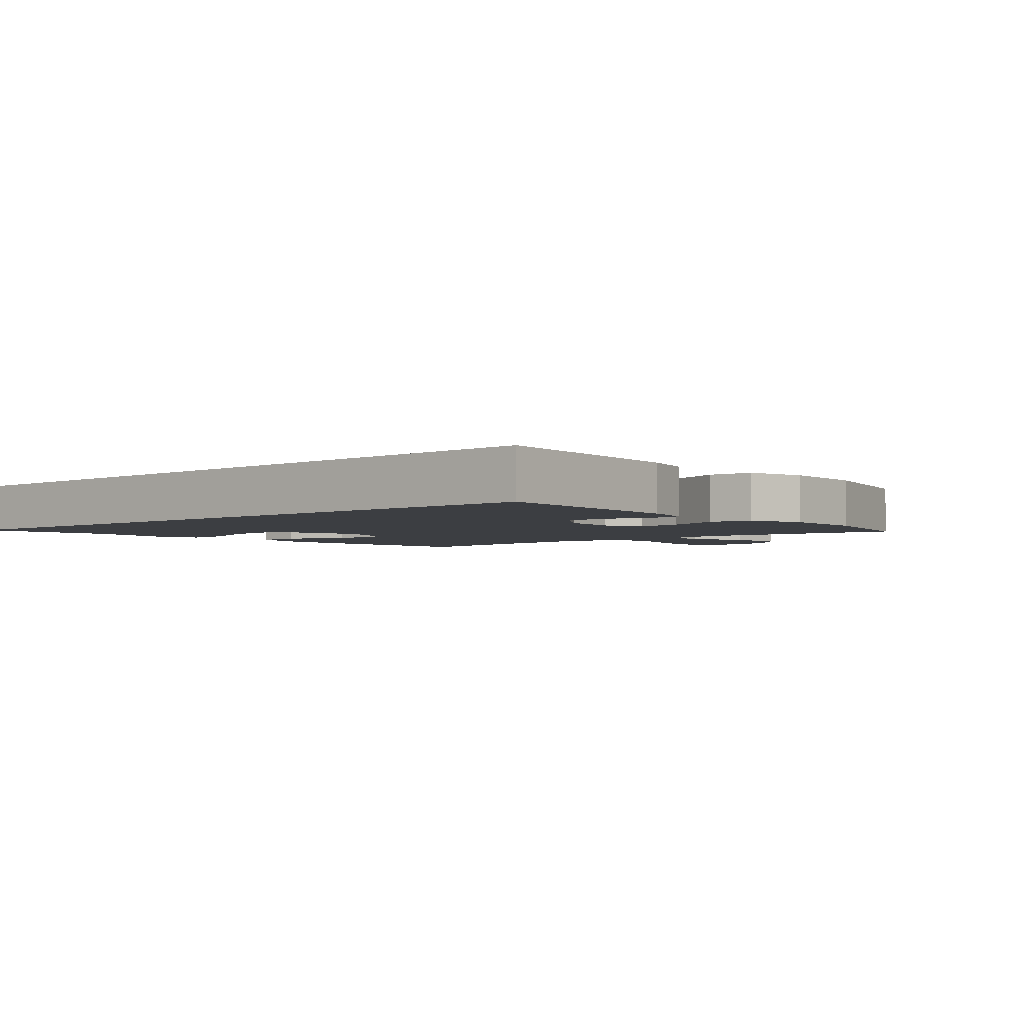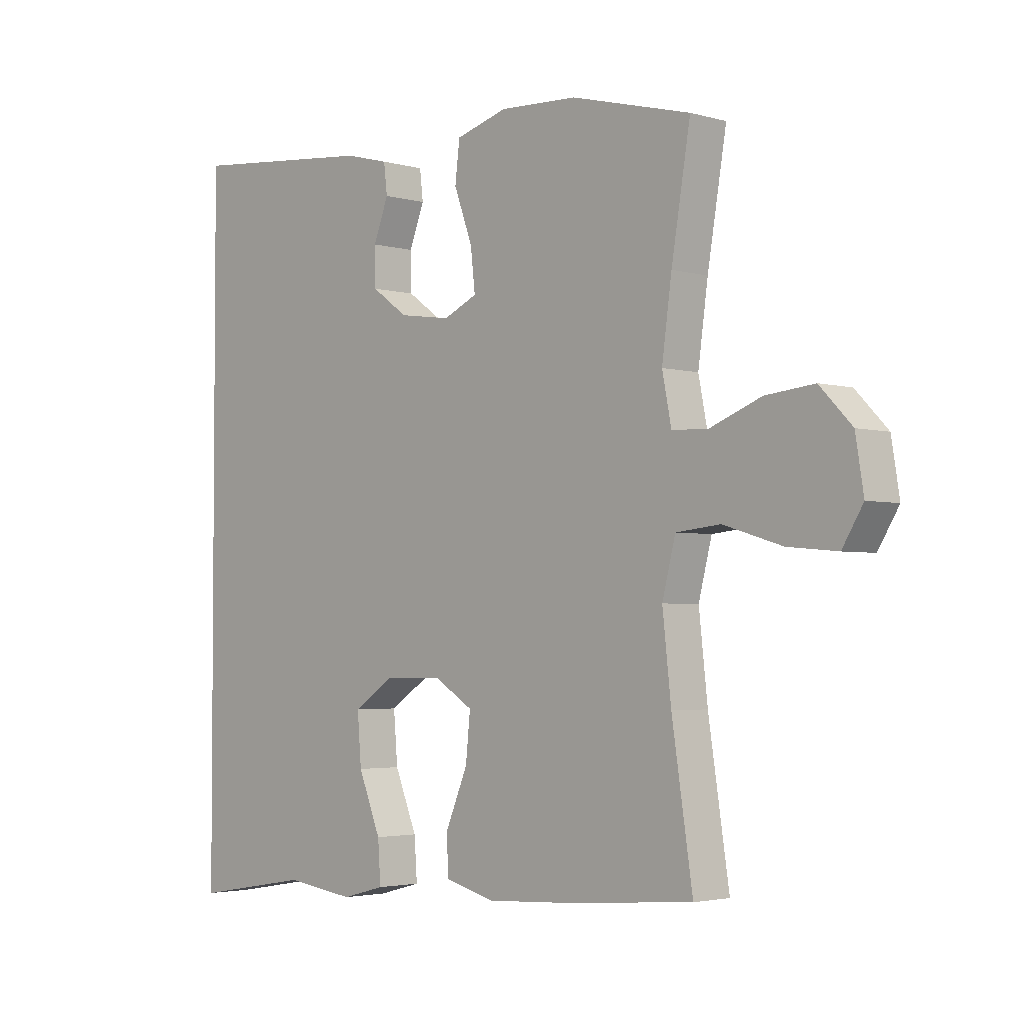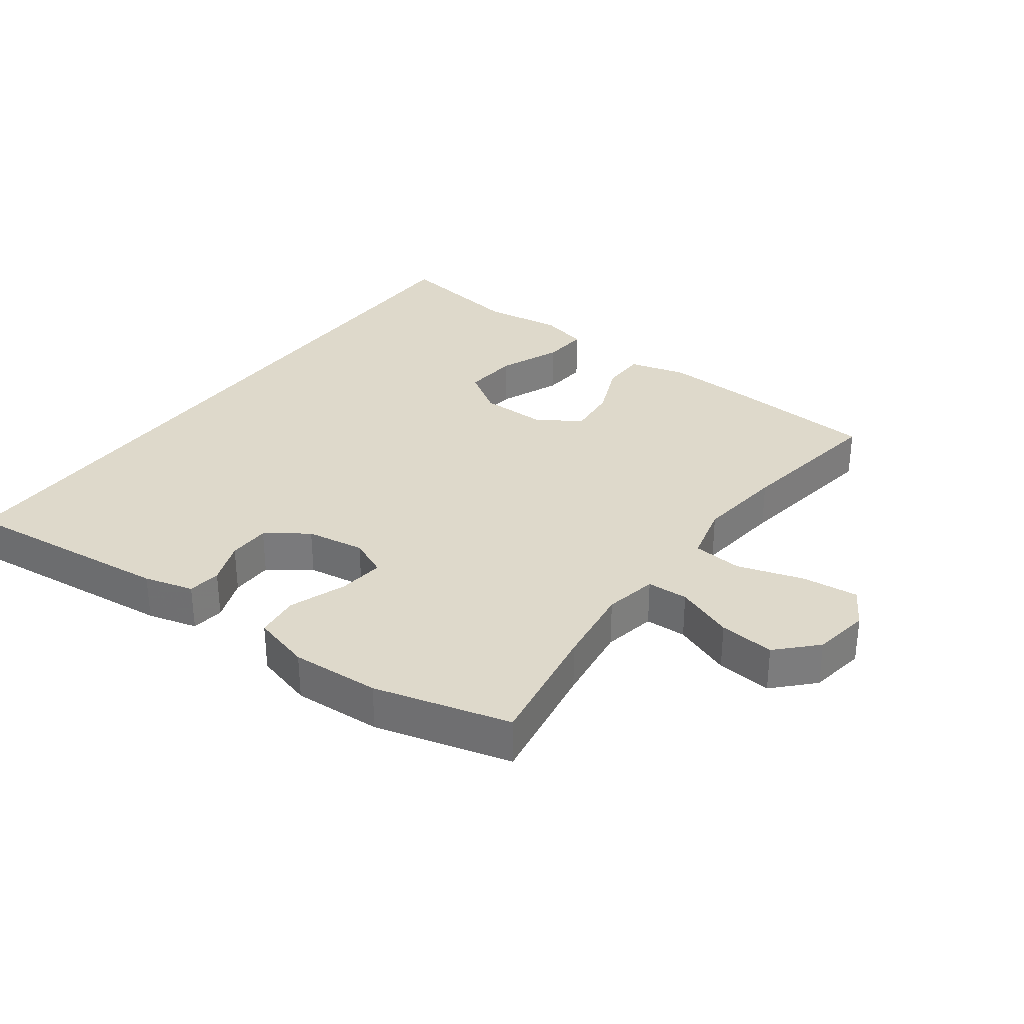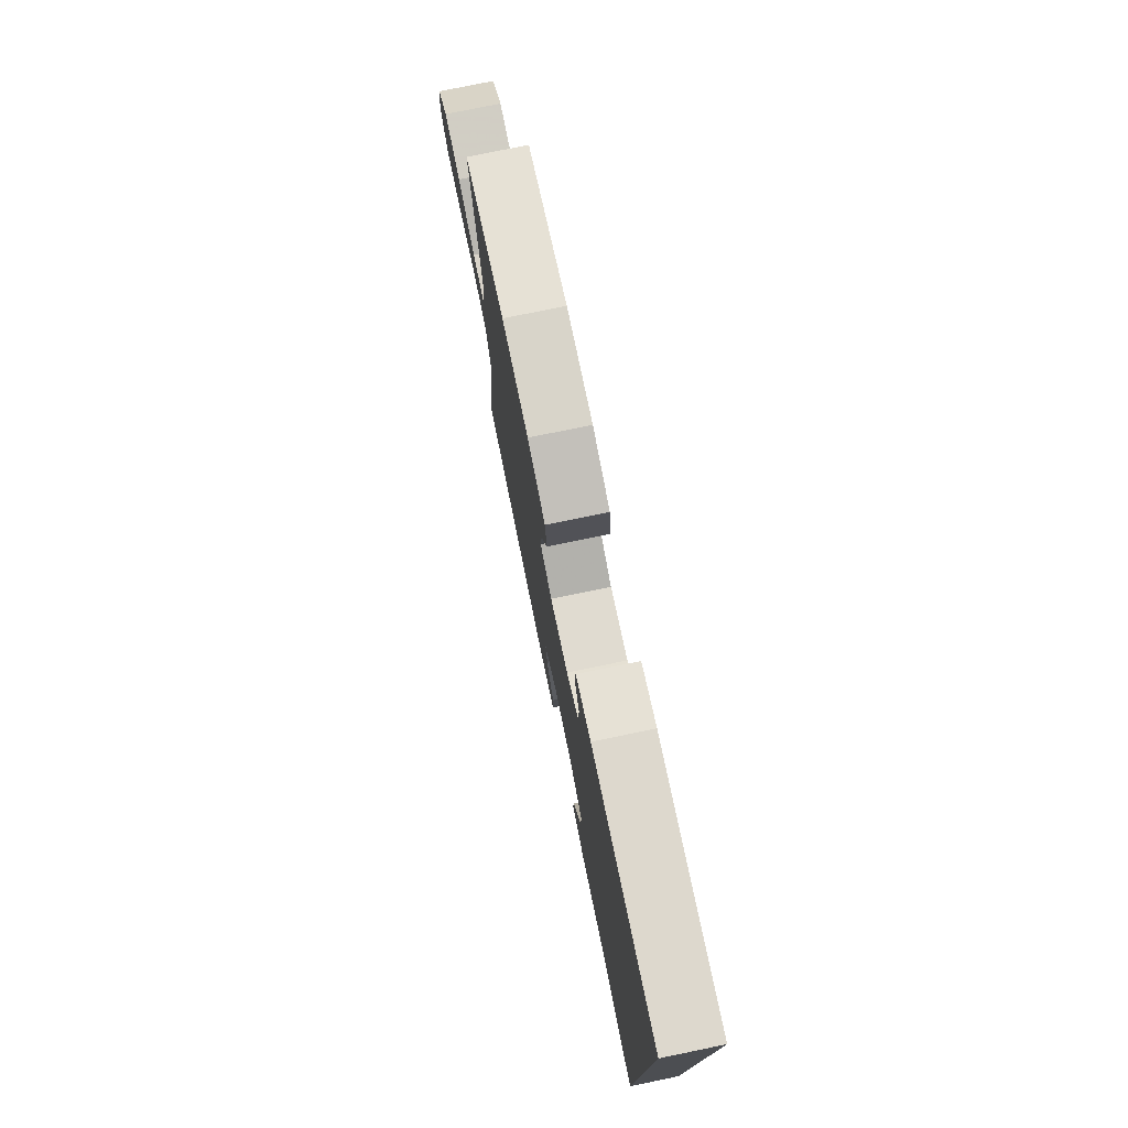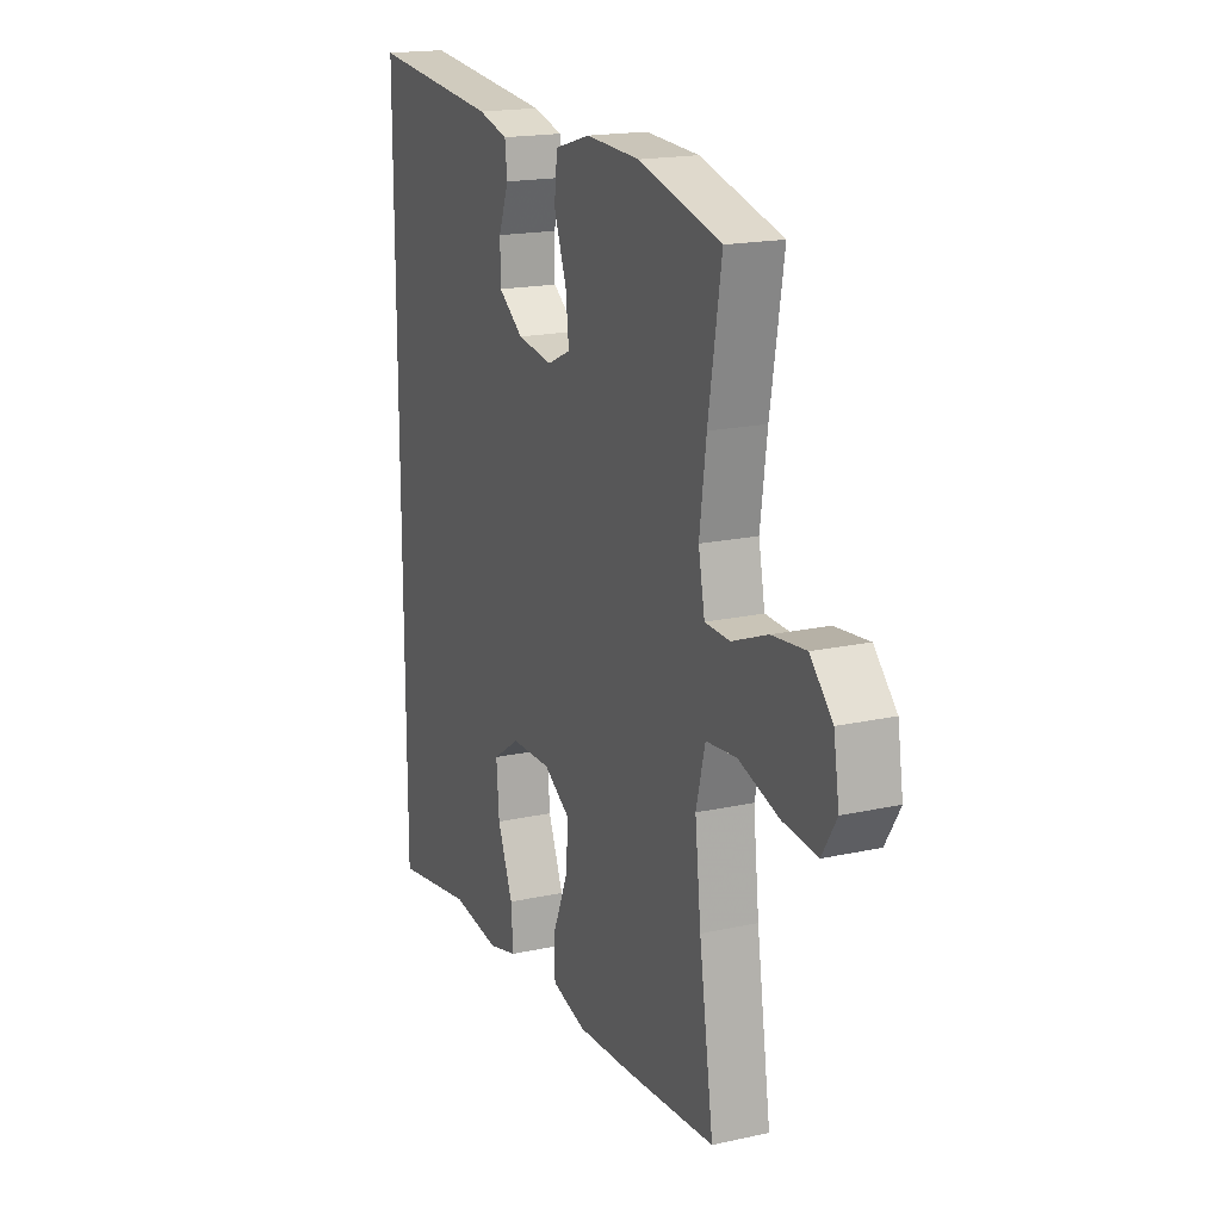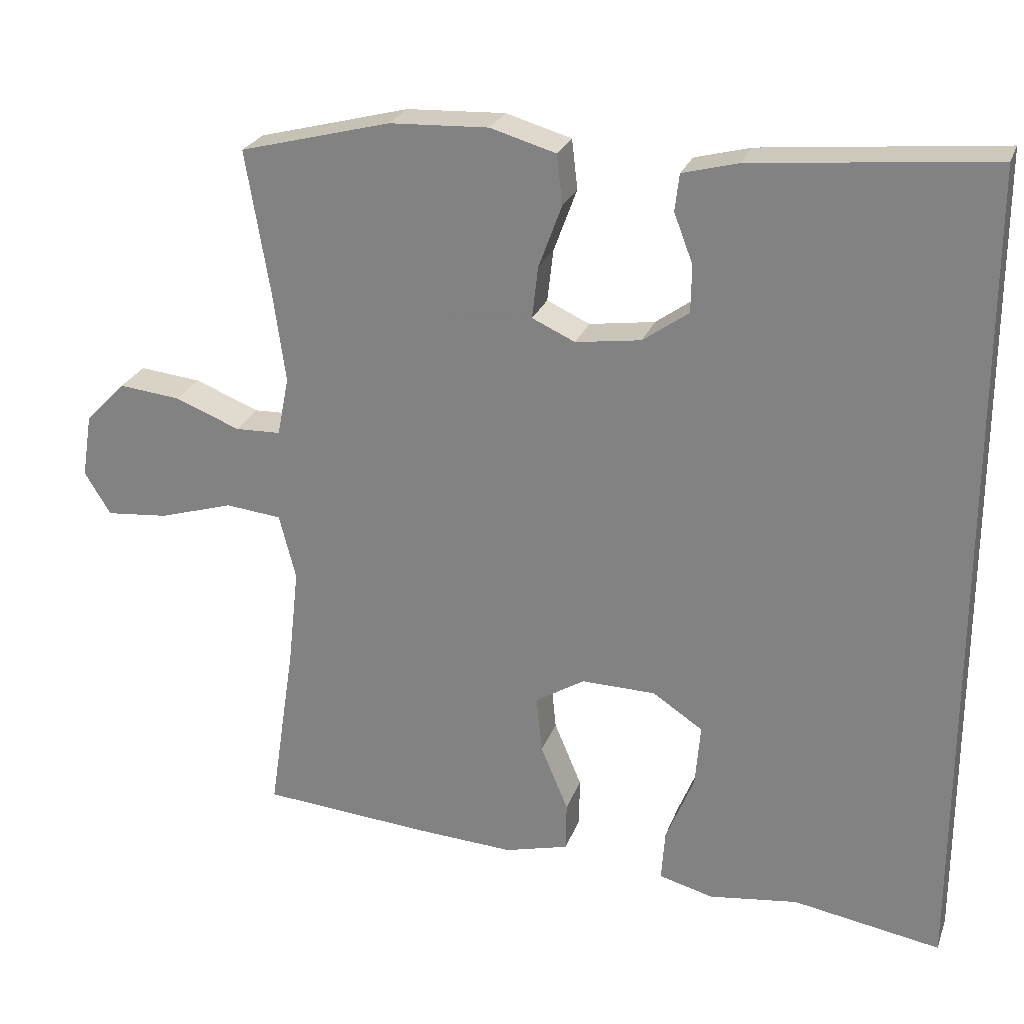
<metadata>
{"format":"obj","ext":"obj","renderer":"f3d","projection":"perspective","resolution":1024,"background":"white","views":[{"elev":-3.2,"azim":-48.5,"up":"+Y"},{"elev":-3.0,"azim":46.0,"up":"+Z"},{"elev":31.7,"azim":36.2,"up":"+Y"},{"elev":77.4,"azim":-101.6,"up":"+Z"},{"elev":18.1,"azim":66.7,"up":"+Z"},{"elev":25.3,"azim":-162.6,"up":"+Z"}]}
</metadata>
<code>
v -0.5 0.07 0.575
v -0.171 0.07 0.543
v -0.095 0.07 0.523
v -0.089 0.07 0.472
v -0.115 0.07 0.404
v -0.114 0.07 0.339
v -0.051 0.07 0.294
v 0.039 0.07 0.281
v 0.098 0.07 0.308
v 0.09 0.07 0.379
v 0.058 0.07 0.466
v 0.066 0.07 0.534
v 0.156 0.07 0.56
v 0.292 0.07 0.554
v 0.5 0.07 0.5
v 0.467 0.07 0.302
v 0.45 0.07 0.177
v 0.466 0.07 0.096
v 0.529 0.07 0.094
v 0.618 0.07 0.129
v 0.703 0.07 0.138
v 0.759 0.07 0.08
v 0.773 0.07 -0.007
v 0.737 0.07 -0.066
v 0.651 0.07 -0.058
v 0.549 0.07 -0.027
v 0.472 0.07 -0.035
v 0.449 0.07 -0.125
v 0.464 0.07 -0.261
v 0.5 0.07 -0.5
v 0.269 0.07 -0.519
v 0.132 0.07 -0.527
v 0.044 0.07 -0.504
v 0.043 0.07 -0.436
v 0.081 0.07 -0.346
v 0.089 0.07 -0.267
v 0.021 0.07 -0.225
v -0.081 0.07 -0.227
v -0.15 0.07 -0.273
v -0.143 0.07 -0.359
v -0.104 0.07 -0.455
v -0.099 0.07 -0.526
v -0.174 0.07 -0.546
v -0.296 0.07 -0.53
v -0.5 0.07 -0.565
v -0.5 0 0.575
v -0.171 0 0.543
v -0.095 0 0.523
v -0.089 0 0.472
v -0.115 0 0.404
v -0.114 0 0.339
v -0.051 0 0.294
v 0.039 0 0.281
v 0.098 0 0.308
v 0.09 0 0.379
v 0.058 0 0.466
v 0.066 0 0.534
v 0.156 0 0.56
v 0.292 0 0.554
v 0.5 0 0.5
v 0.467 0 0.302
v 0.45 0 0.177
v 0.466 0 0.096
v 0.529 0 0.094
v 0.618 0 0.129
v 0.703 0 0.138
v 0.759 0 0.08
v 0.773 0 -0.007
v 0.737 0 -0.066
v 0.651 0 -0.058
v 0.549 0 -0.027
v 0.472 0 -0.035
v 0.449 0 -0.125
v 0.464 0 -0.261
v 0.5 0 -0.5
v 0.269 0 -0.519
v 0.132 0 -0.527
v 0.044 0 -0.504
v 0.043 0 -0.436
v 0.081 0 -0.346
v 0.089 0 -0.267
v 0.021 0 -0.225
v -0.081 0 -0.227
v -0.15 0 -0.273
v -0.143 0 -0.359
v -0.104 0 -0.455
v -0.099 0 -0.526
v -0.174 0 -0.546
v -0.296 0 -0.53
v -0.5 0 -0.565
f 44 45 1 2
f 40 41 42 43
f 39 40 43 44
f 32 33 34 35
f 32 35 36
f 29 30 31 32
f 28 29 32 36
f 27 28 36 37
f 23 24 25 26
f 21 22 23 26
f 19 20 21 26
f 18 19 26 27
f 17 18 27 37
f 13 14 15 16
f 10 11 12 13
f 9 10 13 16
f 8 9 16 17
f 2 3 4 5
f 39 44 2 5
f 8 17 37 38
f 7 8 38 39
f 6 7 39
f 5 6 39
f 47 46 90 89
f 88 87 86 85
f 89 88 85 84
f 80 79 78 77
f 81 80 77
f 77 76 75 74
f 81 77 74 73
f 82 81 73 72
f 71 70 69 68
f 71 68 67 66
f 71 66 65 64
f 72 71 64 63
f 82 72 63 62
f 61 60 59 58
f 58 57 56 55
f 61 58 55 54
f 62 61 54 53
f 50 49 48 47
f 50 47 89 84
f 83 82 62 53
f 84 83 53 52
f 84 52 51
f 84 51 50
f 1 46 47 2
f 2 47 48 3
f 3 48 49 4
f 4 49 50 5
f 5 50 51 6
f 6 51 52 7
f 7 52 53 8
f 8 53 54 9
f 9 54 55 10
f 10 55 56 11
f 11 56 57 12
f 12 57 58 13
f 13 58 59 14
f 14 59 60 15
f 15 60 61 16
f 16 61 62 17
f 17 62 63 18
f 18 63 64 19
f 19 64 65 20
f 20 65 66 21
f 21 66 67 22
f 22 67 68 23
f 23 68 69 24
f 24 69 70 25
f 25 70 71 26
f 26 71 72 27
f 27 72 73 28
f 28 73 74 29
f 29 74 75 30
f 30 75 76 31
f 31 76 77 32
f 32 77 78 33
f 33 78 79 34
f 34 79 80 35
f 35 80 81 36
f 36 81 82 37
f 37 82 83 38
f 38 83 84 39
f 39 84 85 40
f 40 85 86 41
f 41 86 87 42
f 42 87 88 43
f 43 88 89 44
f 44 89 90 45
f 45 90 46 1

</code>
